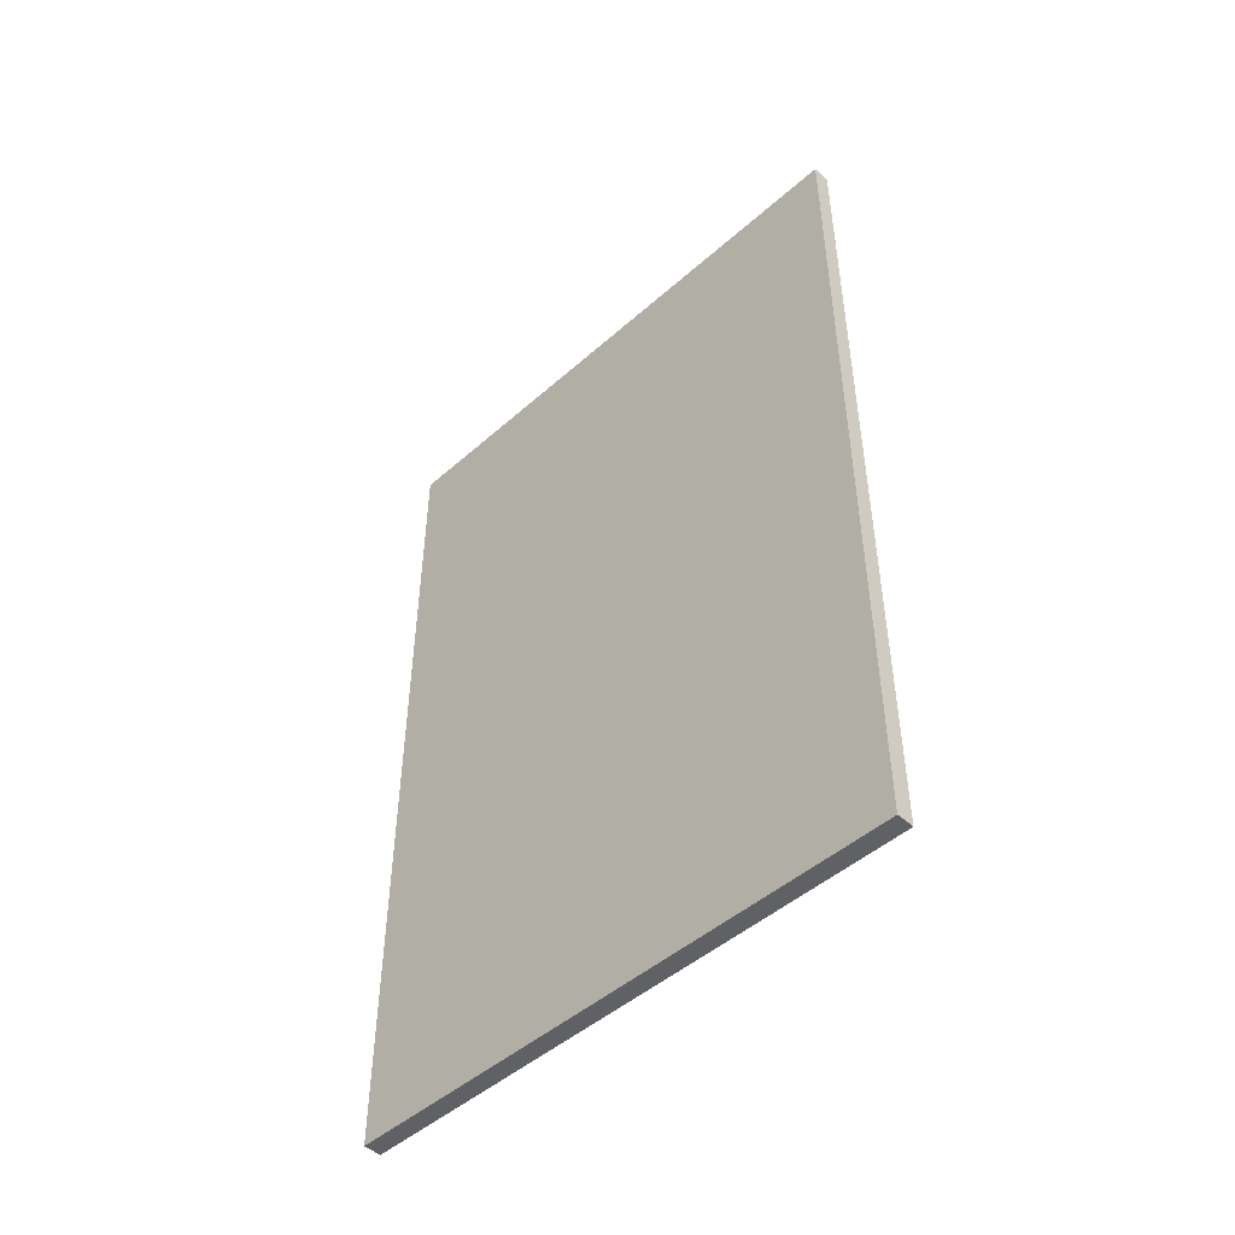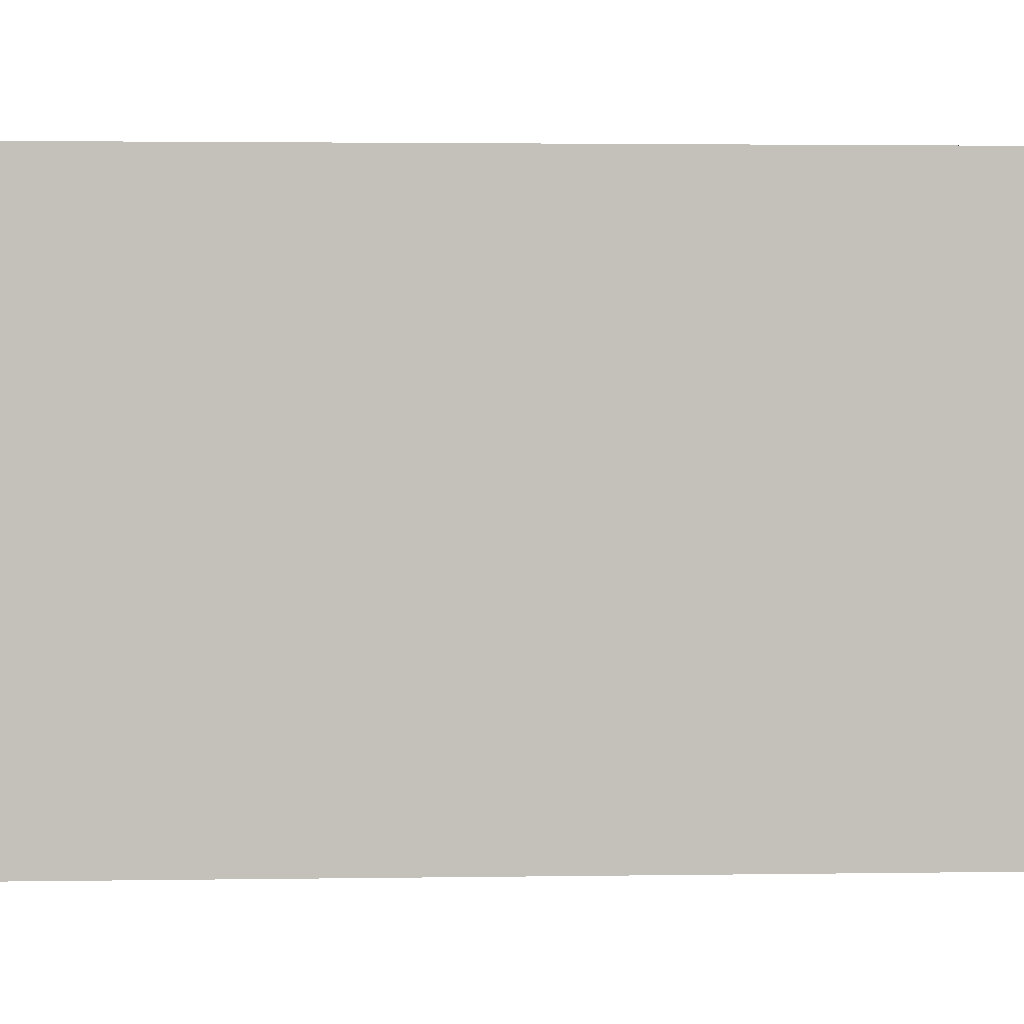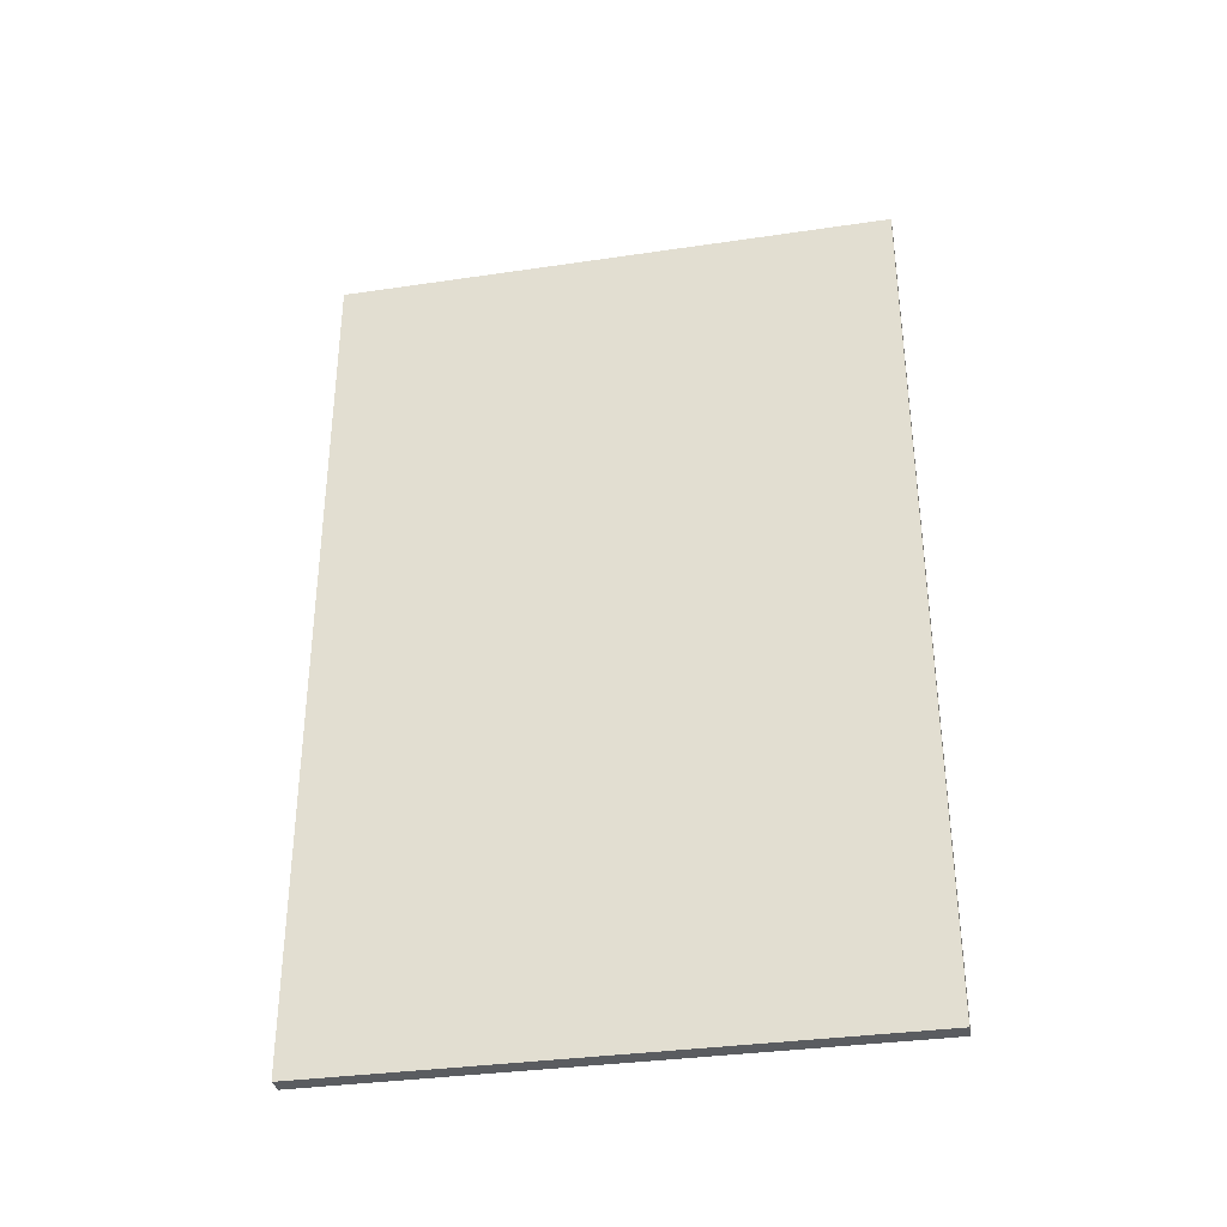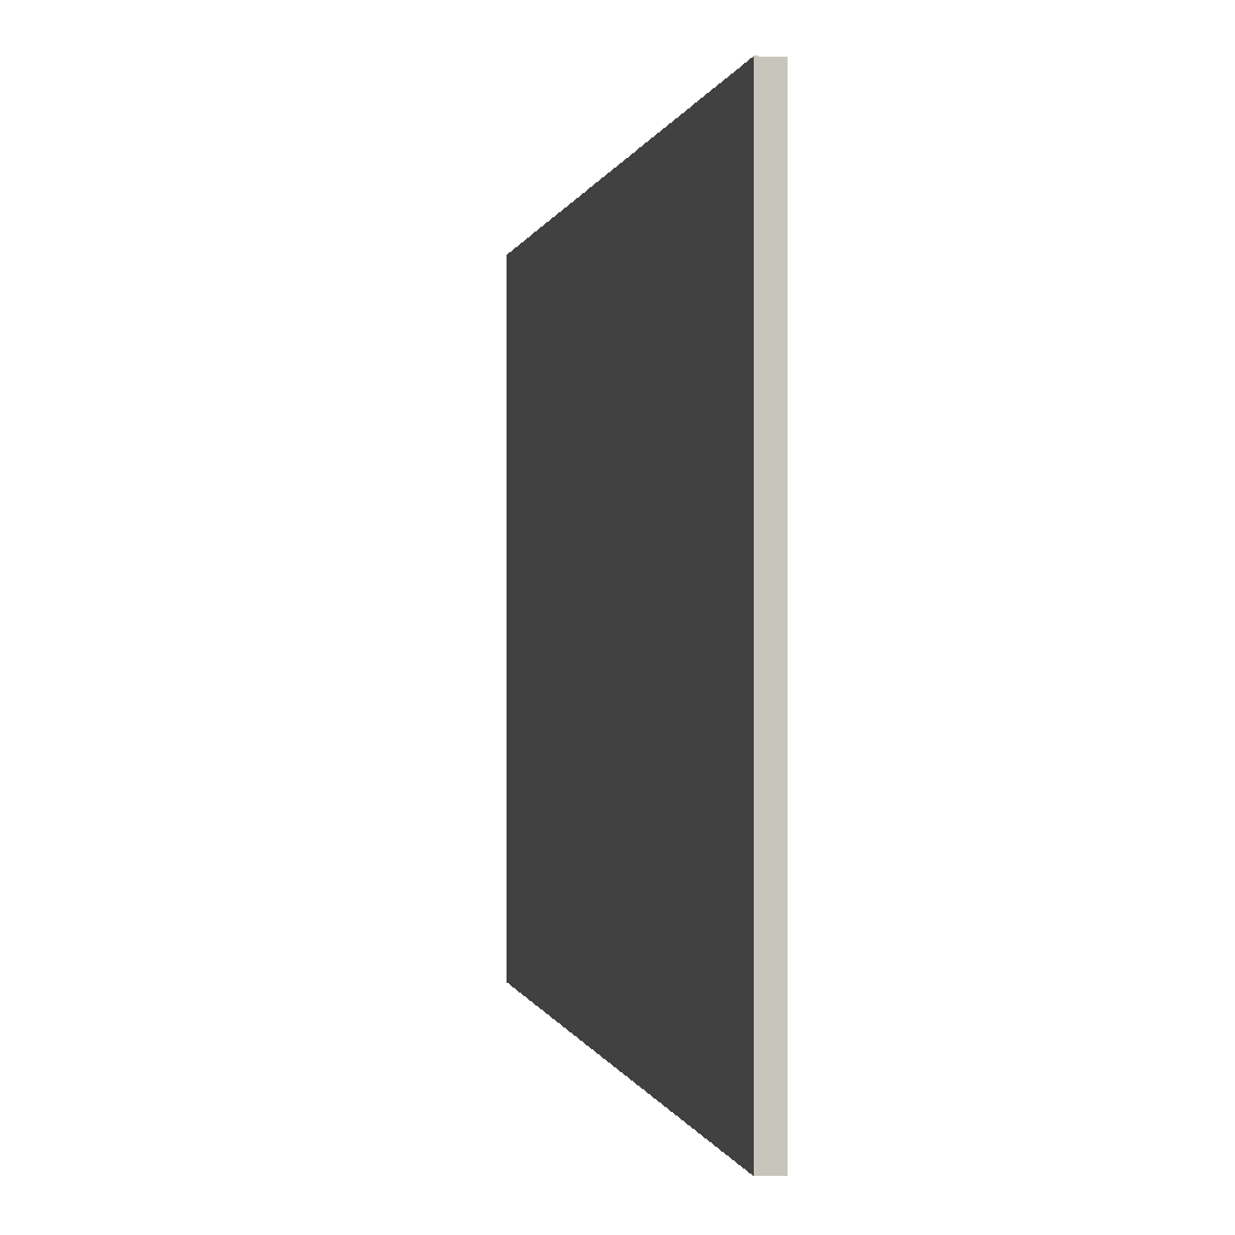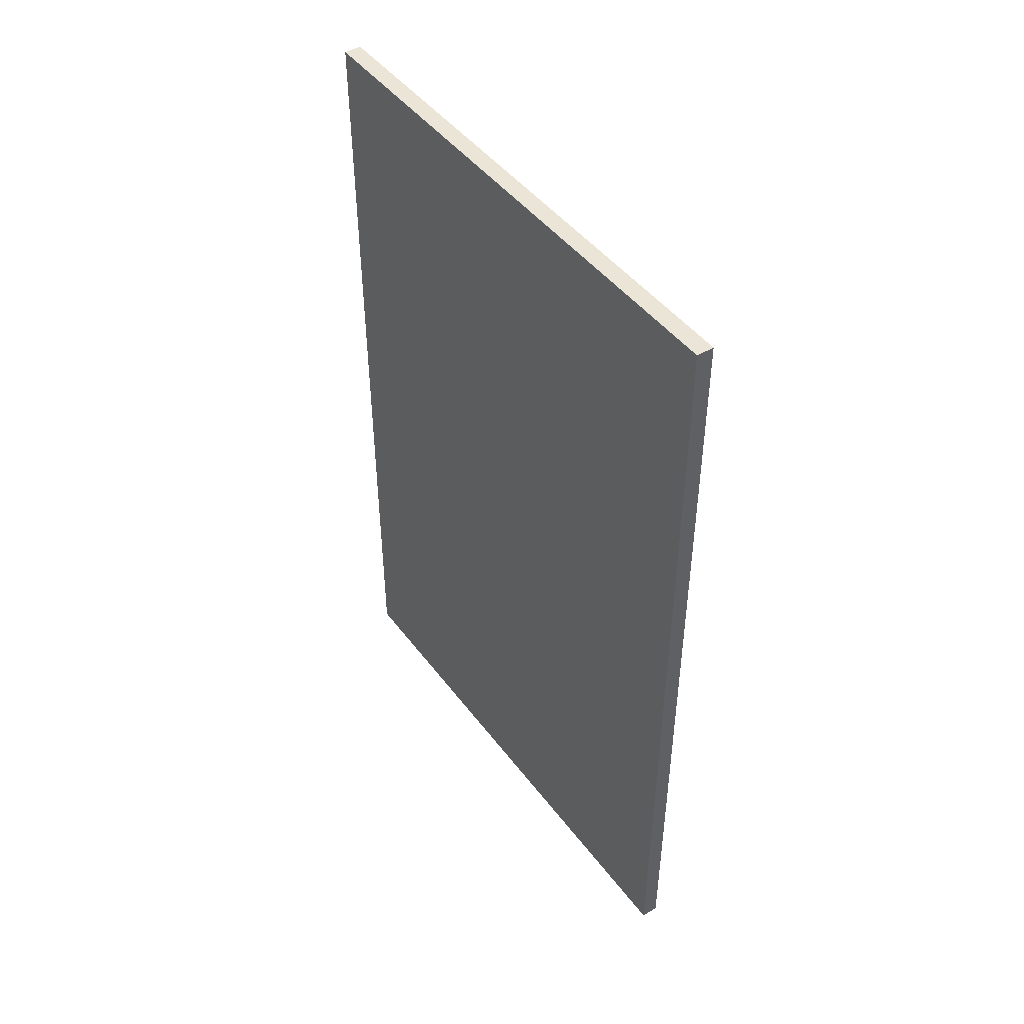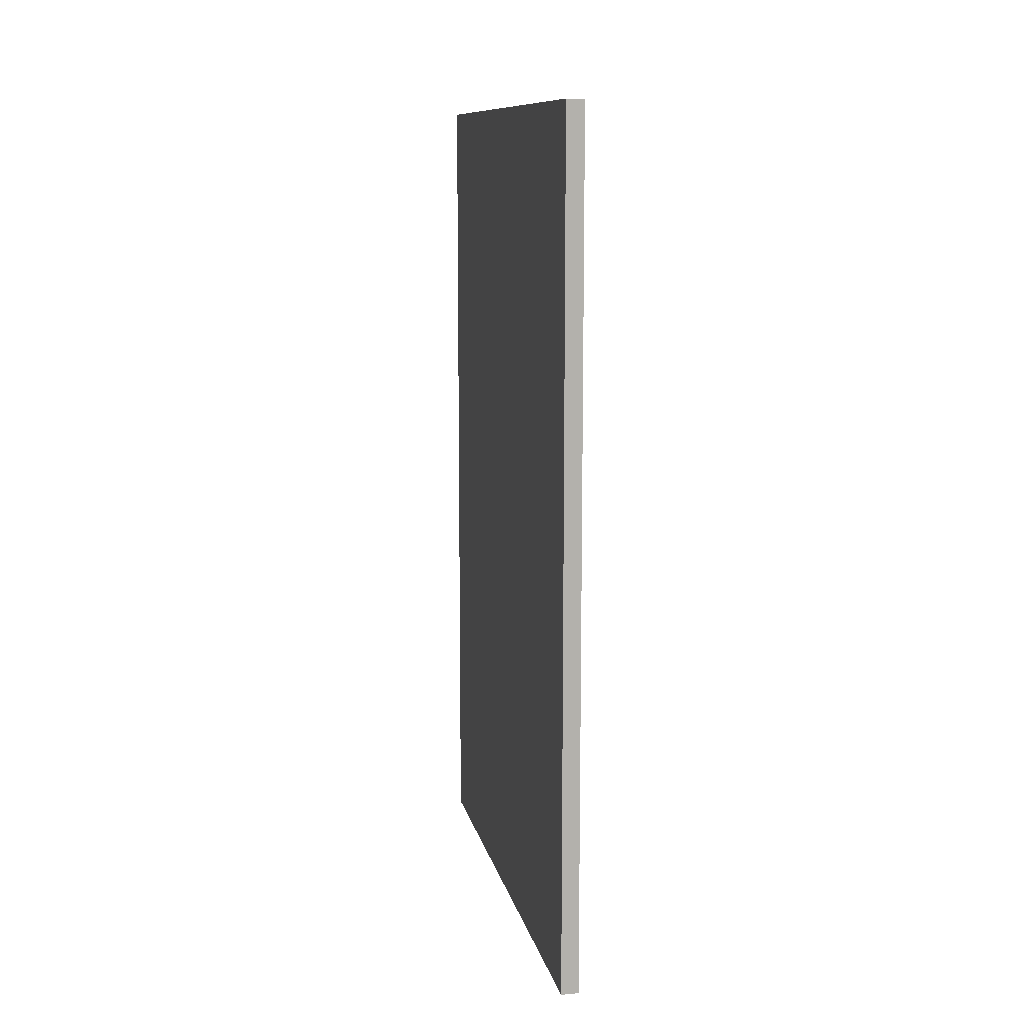
<metadata>
{"format":"obj","ext":"obj","renderer":"f3d","projection":"perspective","resolution":1024,"background":"white","views":[{"elev":-47.7,"azim":-45.2,"up":"+Y"},{"elev":2.8,"azim":-92.9,"up":"+Z"},{"elev":-34.0,"azim":101.3,"up":"+Y"},{"elev":-0.1,"azim":169.6,"up":"+Z"},{"elev":45.7,"azim":-34.6,"up":"+Y"},{"elev":10.8,"azim":168.4,"up":"+Y"}]}
</metadata>
<code>
o glass2
v 4.919 1.977 1.899
v 4.919 1.977 -1.35
v 4.919 6.91 -1.35
v 4.919 6.91 1.899
v 4.919 1.977 1.899
v 4.818 1.977 1.899
v 4.818 1.977 -1.35
v 4.919 1.977 -1.35
v 4.919 1.977 -1.35
v 4.818 1.977 -1.35
v 4.818 6.91 -1.35
v 4.919 6.91 -1.35
v 4.919 6.91 -1.35
v 4.818 6.91 -1.35
v 4.818 6.91 1.899
v 4.919 6.91 1.899
v 4.919 6.91 1.899
v 4.818 6.91 1.899
v 4.818 1.977 1.899
v 4.919 1.977 1.899
v 4.818 1.977 1.899
v 4.818 6.91 1.899
v 4.818 6.91 -1.35
v 4.818 1.977 -1.35
f 1 2 3
f 1 3 4
f 5 6 7
f 5 7 8
f 9 10 11
f 9 11 12
f 13 14 15
f 13 15 16
f 17 18 19
f 17 19 20
f 21 22 23
f 21 23 24

</code>
